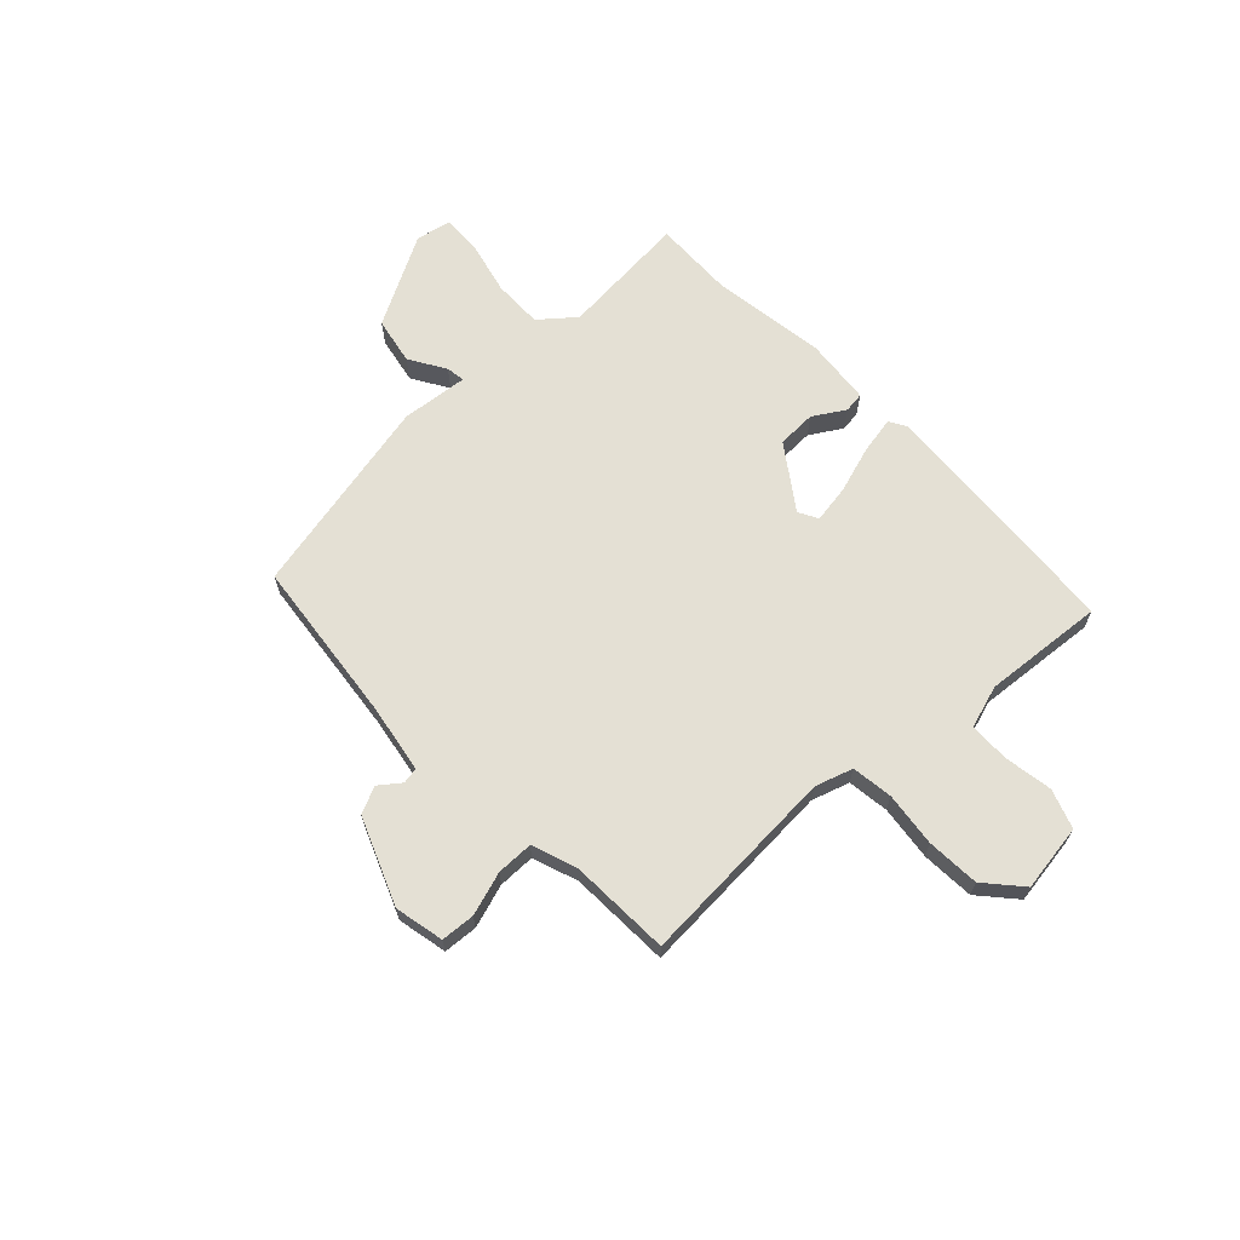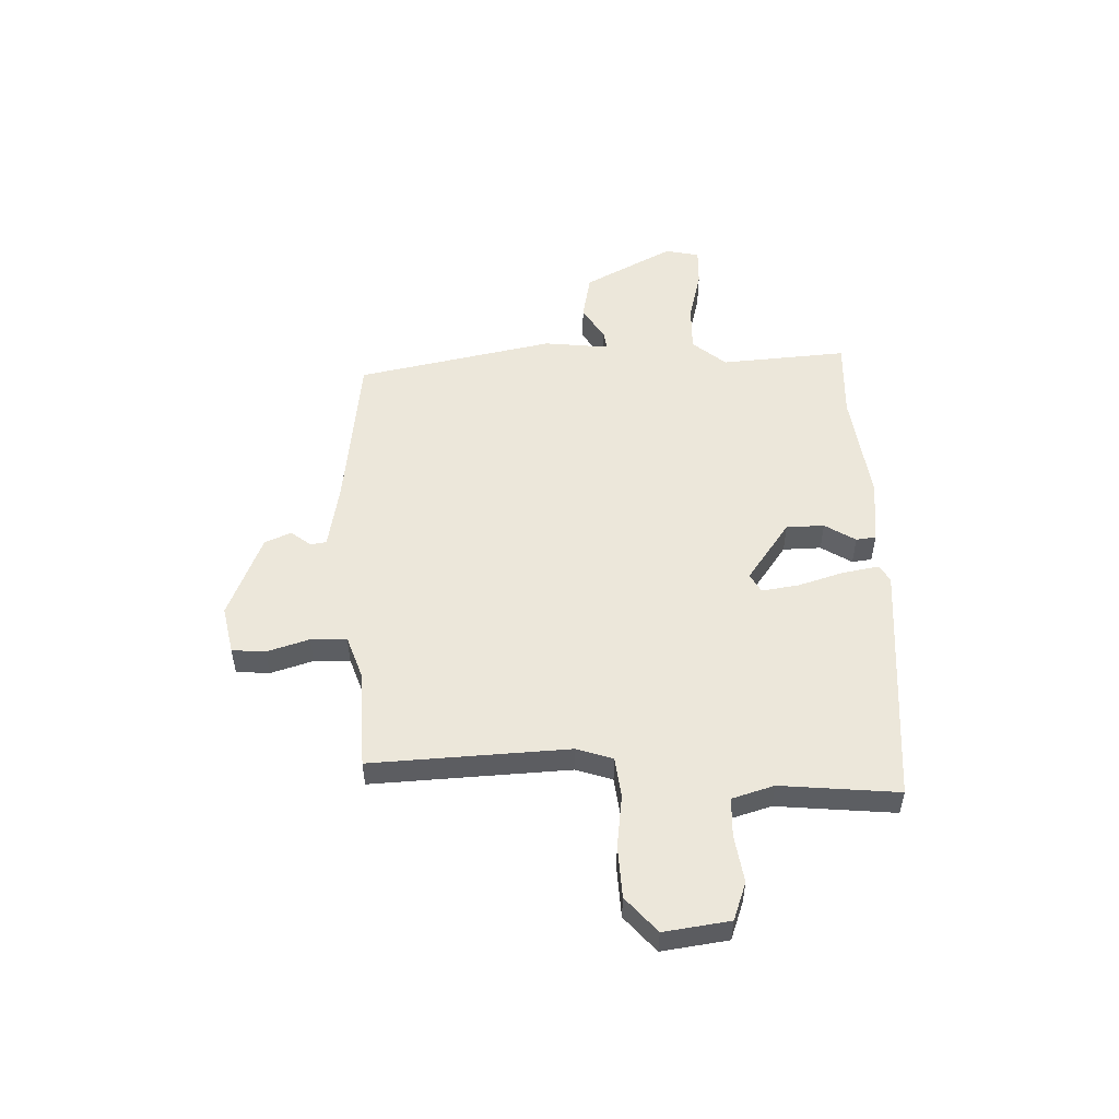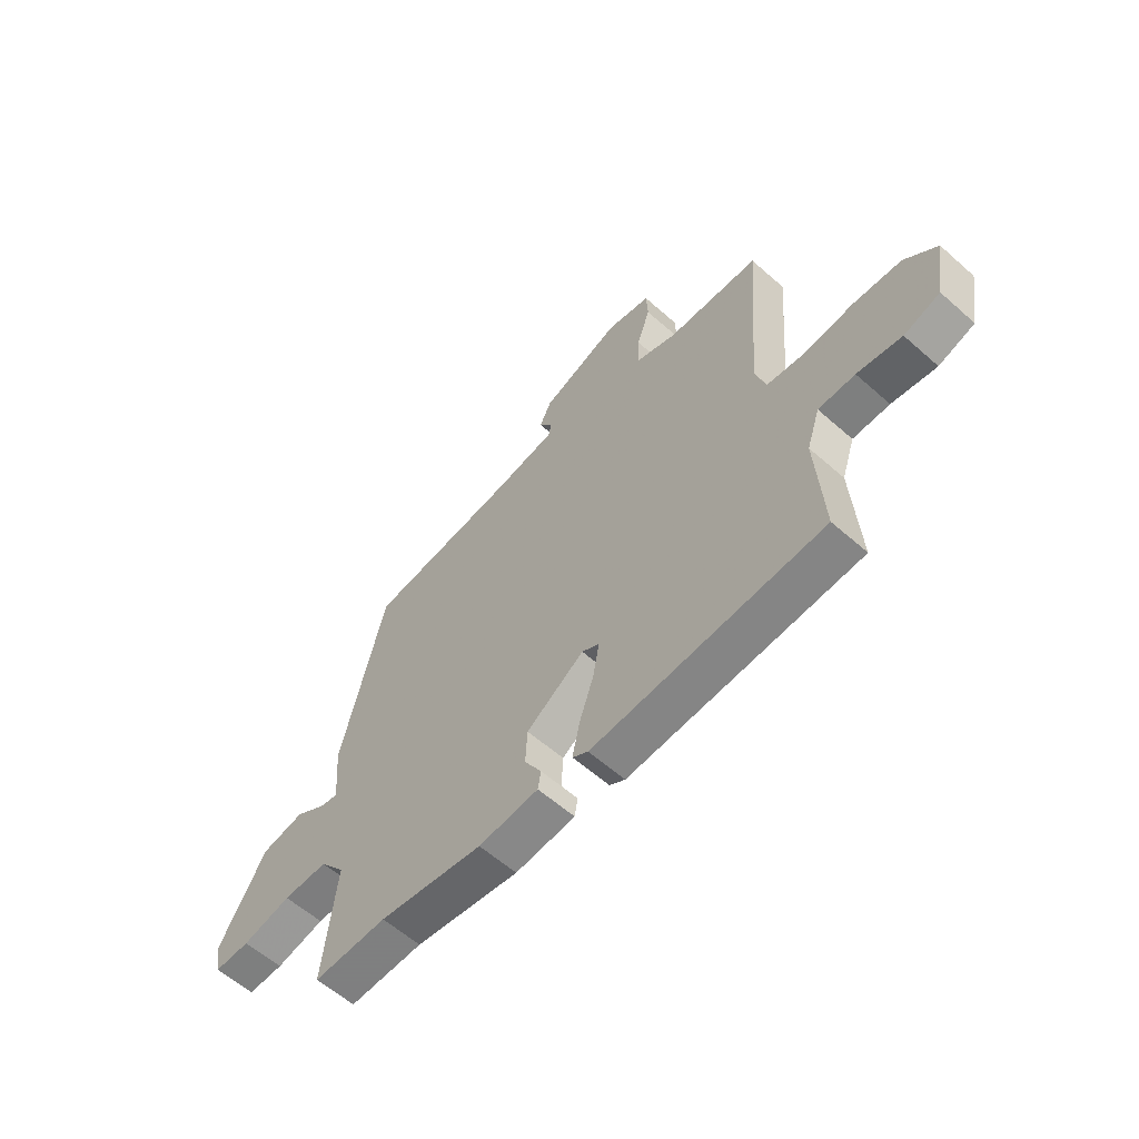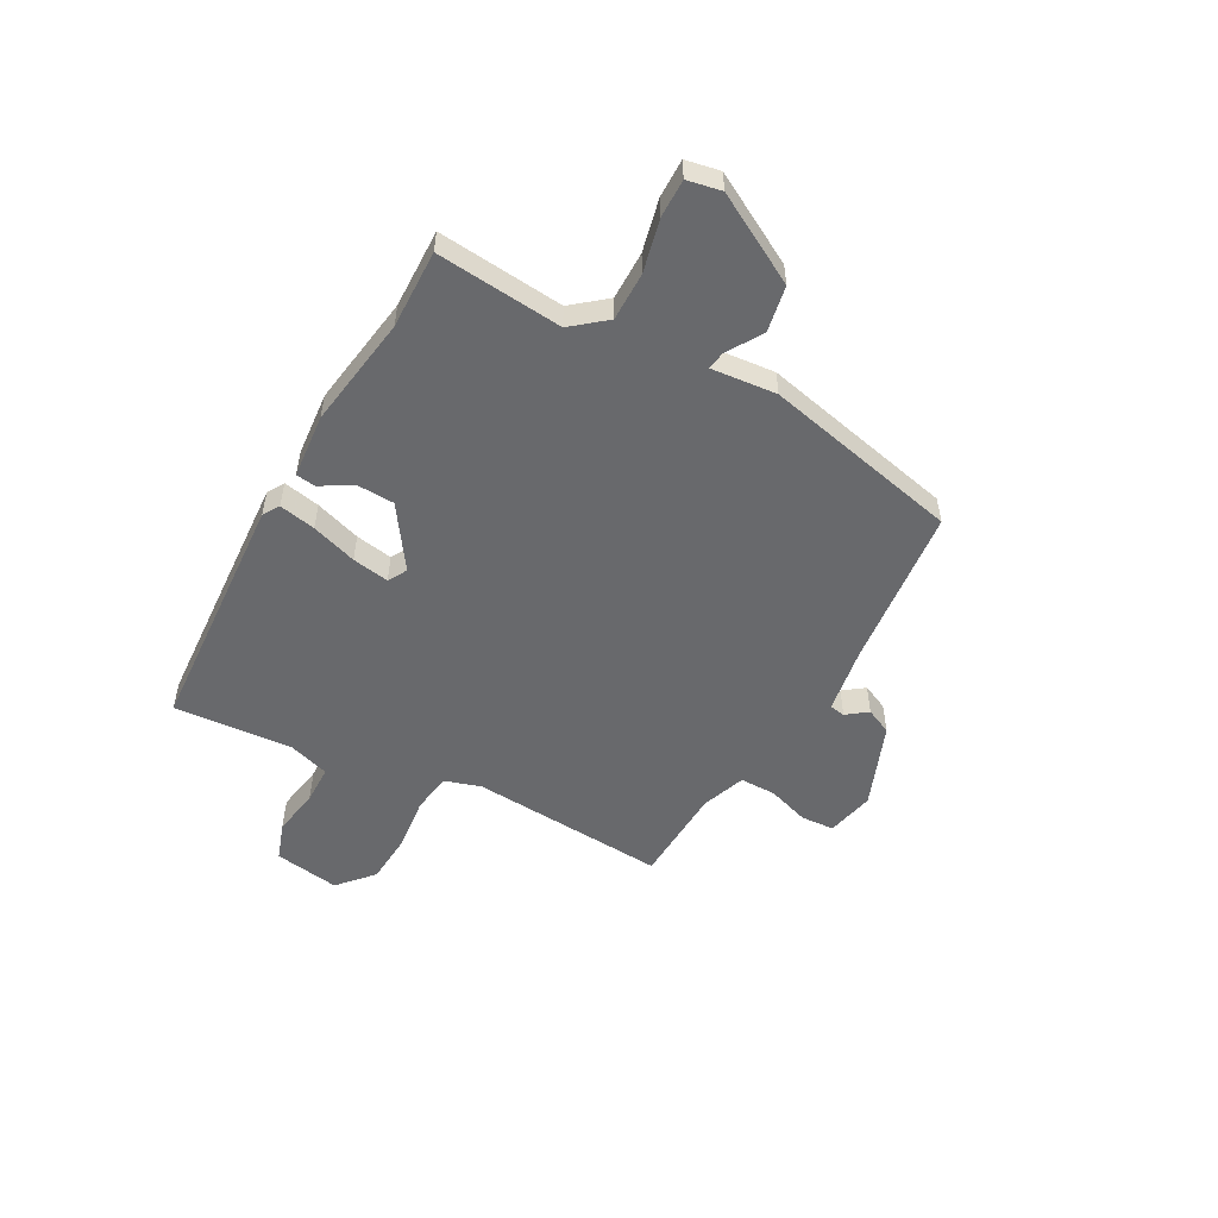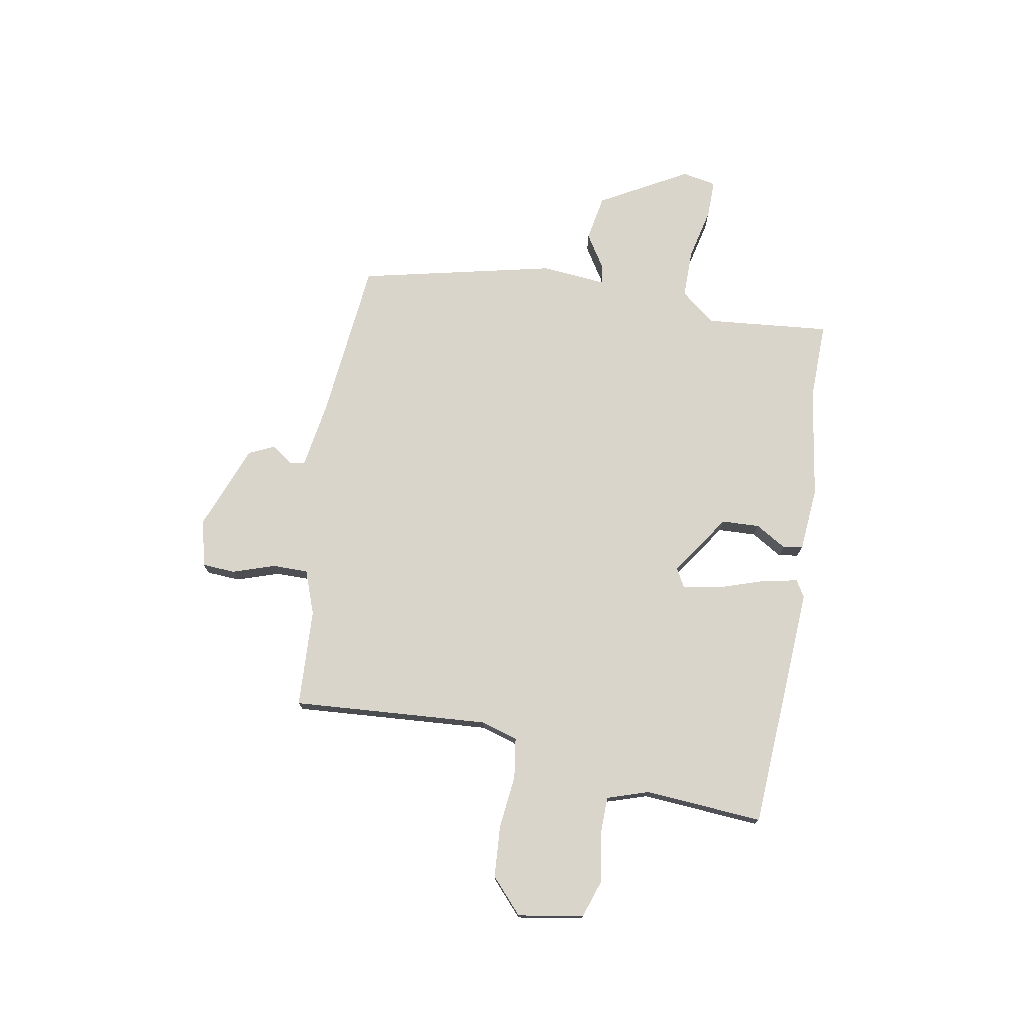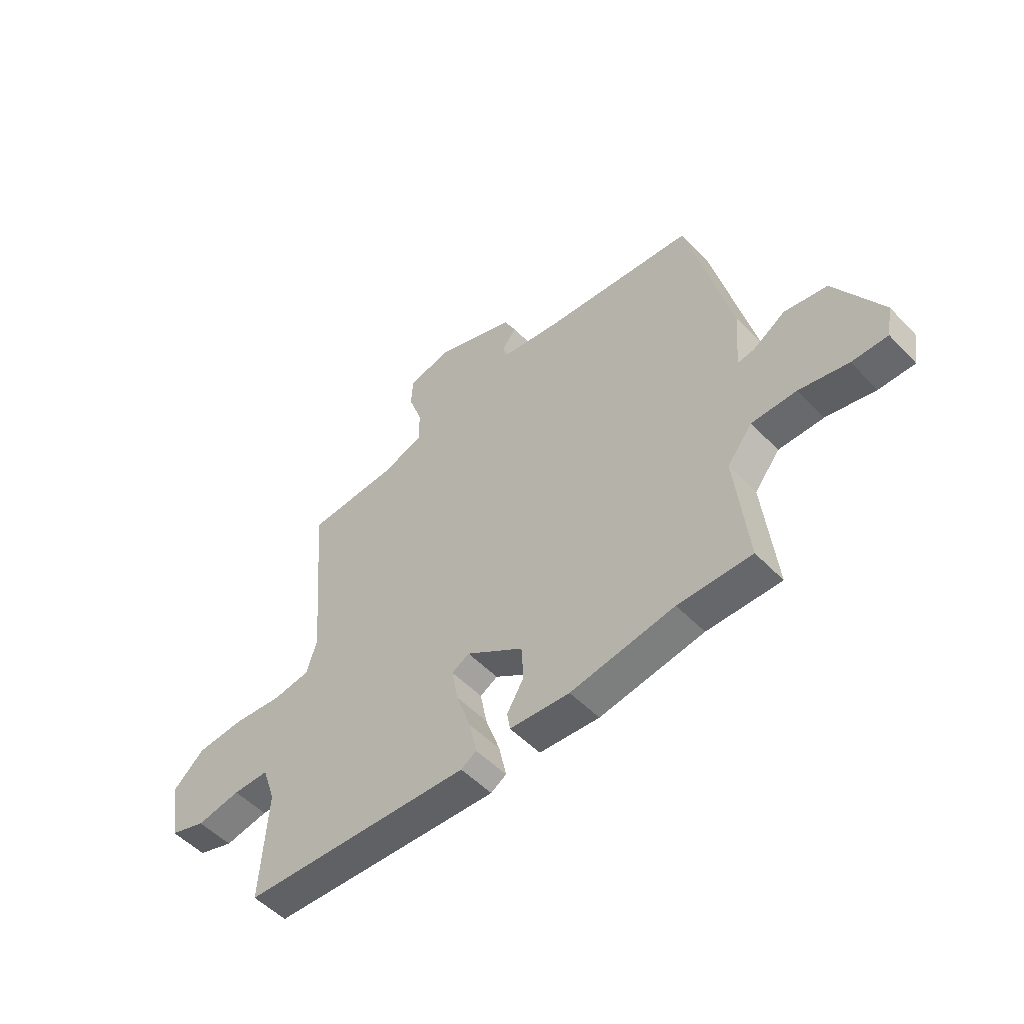
<metadata>
{"format":"obj","ext":"obj","renderer":"f3d","projection":"perspective","resolution":1024,"background":"white","views":[{"elev":66.0,"azim":47.9,"up":"+Y"},{"elev":52.0,"azim":90.0,"up":"+Y"},{"elev":-59.6,"azim":47.8,"up":"+Z"},{"elev":-52.8,"azim":-117.9,"up":"+Y"},{"elev":74.6,"azim":100.7,"up":"+Y"},{"elev":-52.4,"azim":-137.7,"up":"+Z"}]}
</metadata>
<code>
v 0.491 0.07 0.439
v 0.46 0.07 0.06
v 0.481 0.07 -0.011
v 0.558 0.07 -0.023
v 0.661 0.07 -0.013
v 0.76 0.07 -0.021
v 0.826 0.07 -0.082
v 0.804 0.07 -0.208
v 0.73 0.07 -0.232
v 0.639 0.07 -0.215
v 0.564 0.07 -0.215
v 0.537 0.07 -0.295
v 0.551 0.07 -0.523
v 0.078 0.07 -0.545
v 0.046 0.07 -0.525
v 0.061 0.07 -0.455
v 0.091 0.07 -0.368
v 0.104 0.07 -0.297
v 0.068 0.07 -0.276
v -0.051 0.07 -0.355
v -0.055 0.07 -0.428
v -0.02 0.07 -0.488
v -0.026 0.07 -0.526
v -0.15 0.07 -0.535
v -0.365 0.07 -0.499
v -0.517 0.07 -0.5
v -0.491 0.07 -0.258
v -0.543 0.07 -0.192
v -0.636 0.07 -0.191
v -0.737 0.07 -0.213
v -0.811 0.07 -0.213
v -0.823 0.07 -0.147
v -0.726 0.07 0.022
v -0.637 0.07 0.037
v -0.57 0.07 -0.006
v -0.535 0.07 -0.012
v -0.545 0.07 0.114
v -0.455 0.07 0.491
v -0.142 0.07 0.519
v -0.014 0.07 0.538
v -0.008 0.07 0.568
v -0.037 0.07 0.608
v -0.013 0.07 0.658
v 0.151 0.07 0.719
v 0.243 0.07 0.697
v 0.246 0.07 0.633
v 0.218 0.07 0.552
v 0.217 0.07 0.483
v 0.301 0.07 0.451
v 0.491 0 0.439
v 0.46 0 0.06
v 0.481 0 -0.011
v 0.558 0 -0.023
v 0.661 0 -0.013
v 0.76 0 -0.021
v 0.826 0 -0.082
v 0.804 0 -0.208
v 0.73 0 -0.232
v 0.639 0 -0.215
v 0.564 0 -0.215
v 0.537 0 -0.295
v 0.551 0 -0.523
v 0.078 0 -0.545
v 0.046 0 -0.525
v 0.061 0 -0.455
v 0.091 0 -0.368
v 0.104 0 -0.297
v 0.068 0 -0.276
v -0.051 0 -0.355
v -0.055 0 -0.428
v -0.02 0 -0.488
v -0.026 0 -0.526
v -0.15 0 -0.535
v -0.365 0 -0.499
v -0.517 0 -0.5
v -0.491 0 -0.258
v -0.543 0 -0.192
v -0.636 0 -0.191
v -0.737 0 -0.213
v -0.811 0 -0.213
v -0.823 0 -0.147
v -0.726 0 0.022
v -0.637 0 0.037
v -0.57 0 -0.006
v -0.535 0 -0.012
v -0.545 0 0.114
v -0.455 0 0.491
v -0.142 0 0.519
v -0.014 0 0.538
v -0.008 0 0.568
v -0.037 0 0.608
v -0.013 0 0.658
v 0.151 0 0.719
v 0.243 0 0.697
v 0.246 0 0.633
v 0.218 0 0.552
v 0.217 0 0.483
v 0.301 0 0.451
f 45 46 47
f 44 45 47
f 43 44 47
f 42 43 47
f 41 42 47
f 40 41 47 48
f 39 40 48 49
f 38 39 49
f 37 38 49
f 36 37 49
f 33 34 35
f 32 33 35
f 31 32 35
f 30 31 35
f 29 30 35
f 28 29 35 36
f 49 1 2
f 36 49 2
f 28 36 2
f 27 28 2
f 23 24 25
f 22 23 25
f 21 22 25
f 25 26 27
f 21 25 27
f 20 21 27
f 15 16 17
f 14 15 17
f 13 14 17
f 12 13 17
f 11 12 17 18
f 8 9 10
f 7 8 10
f 6 7 10
f 5 6 10
f 4 5 10
f 3 4 10 11
f 27 2 3
f 19 20 27
f 19 27 3 11
f 11 18 19
f 96 95 94
f 96 94 93
f 96 93 92
f 96 92 91
f 96 91 90
f 97 96 90 89
f 98 97 89 88
f 98 88 87
f 98 87 86
f 98 86 85
f 84 83 82
f 84 82 81
f 84 81 80
f 84 80 79
f 84 79 78
f 85 84 78 77
f 51 50 98
f 51 98 85
f 51 85 77
f 51 77 76
f 74 73 72
f 74 72 71
f 74 71 70
f 76 75 74
f 76 74 70
f 76 70 69
f 66 65 64
f 66 64 63
f 66 63 62
f 66 62 61
f 67 66 61 60
f 59 58 57
f 59 57 56
f 59 56 55
f 59 55 54
f 59 54 53
f 60 59 53 52
f 52 51 76
f 76 69 68
f 60 52 76 68
f 68 67 60
f 1 50 51 2
f 2 51 52 3
f 3 52 53 4
f 4 53 54 5
f 5 54 55 6
f 6 55 56 7
f 7 56 57 8
f 8 57 58 9
f 9 58 59 10
f 10 59 60 11
f 11 60 61 12
f 12 61 62 13
f 13 62 63 14
f 14 63 64 15
f 15 64 65 16
f 16 65 66 17
f 17 66 67 18
f 18 67 68 19
f 19 68 69 20
f 20 69 70 21
f 21 70 71 22
f 22 71 72 23
f 23 72 73 24
f 24 73 74 25
f 25 74 75 26
f 26 75 76 27
f 27 76 77 28
f 28 77 78 29
f 29 78 79 30
f 30 79 80 31
f 31 80 81 32
f 32 81 82 33
f 33 82 83 34
f 34 83 84 35
f 35 84 85 36
f 36 85 86 37
f 37 86 87 38
f 38 87 88 39
f 39 88 89 40
f 40 89 90 41
f 41 90 91 42
f 42 91 92 43
f 43 92 93 44
f 44 93 94 45
f 45 94 95 46
f 46 95 96 47
f 47 96 97 48
f 48 97 98 49
f 49 98 50 1

</code>
